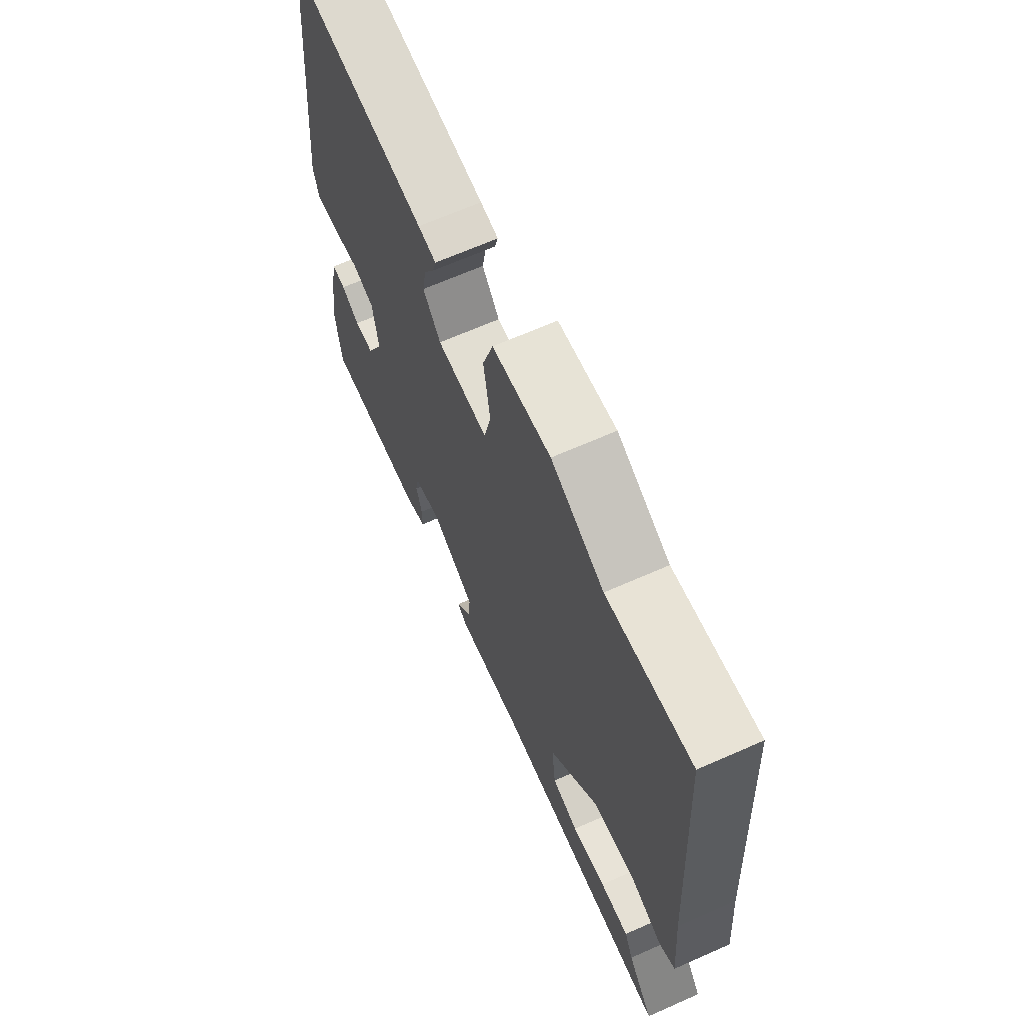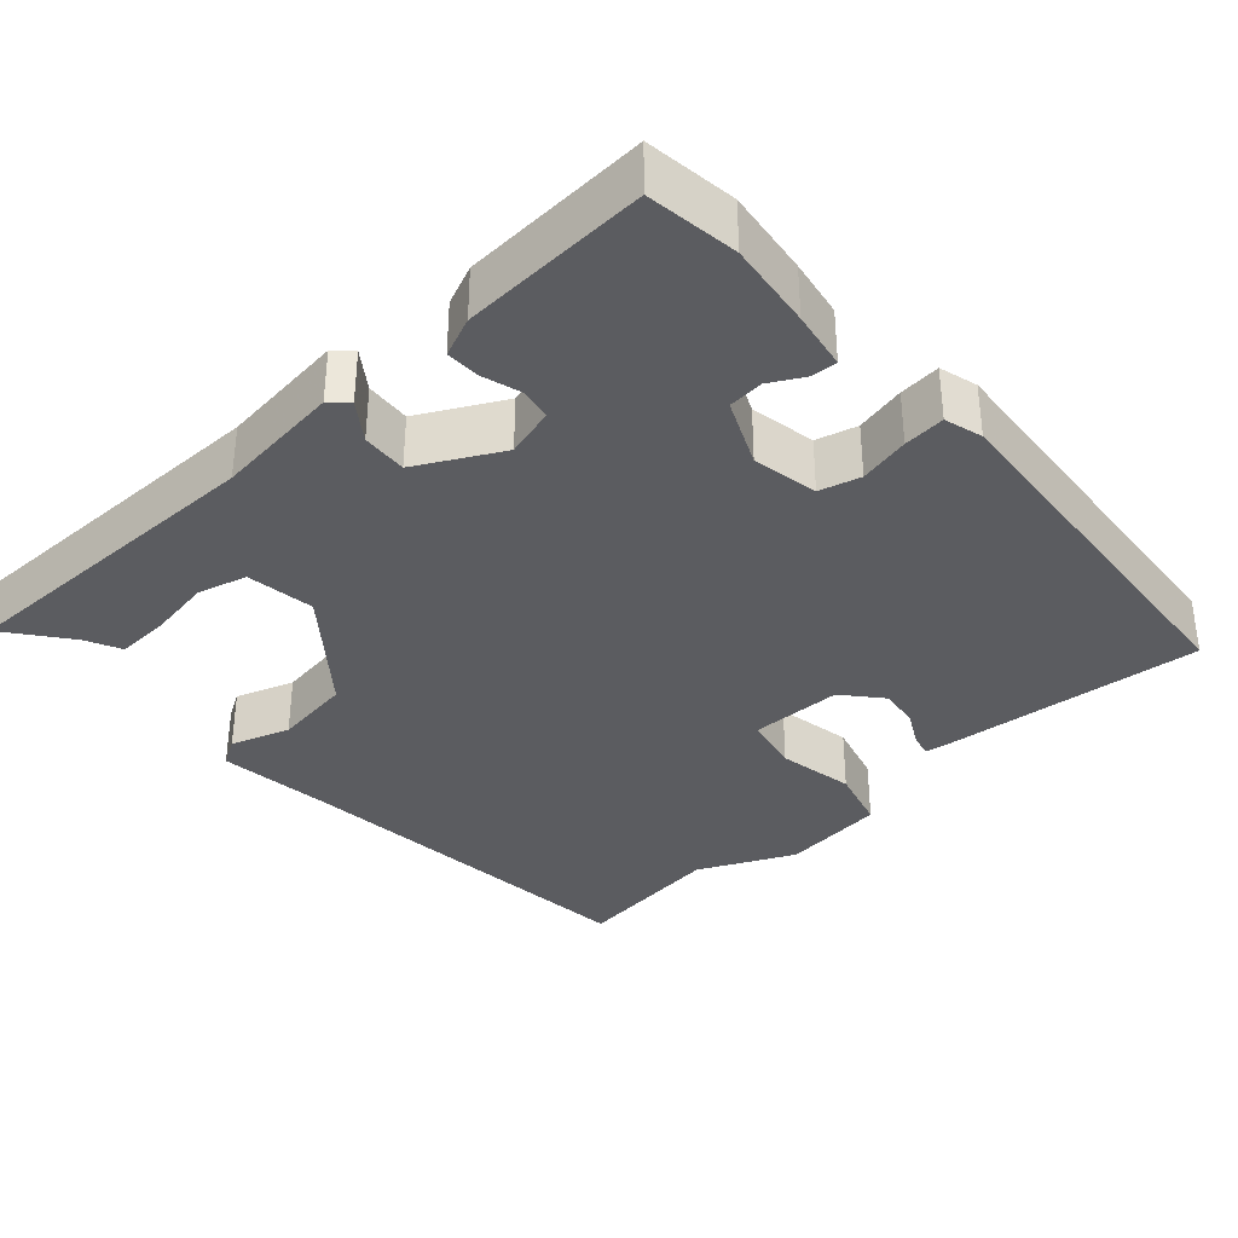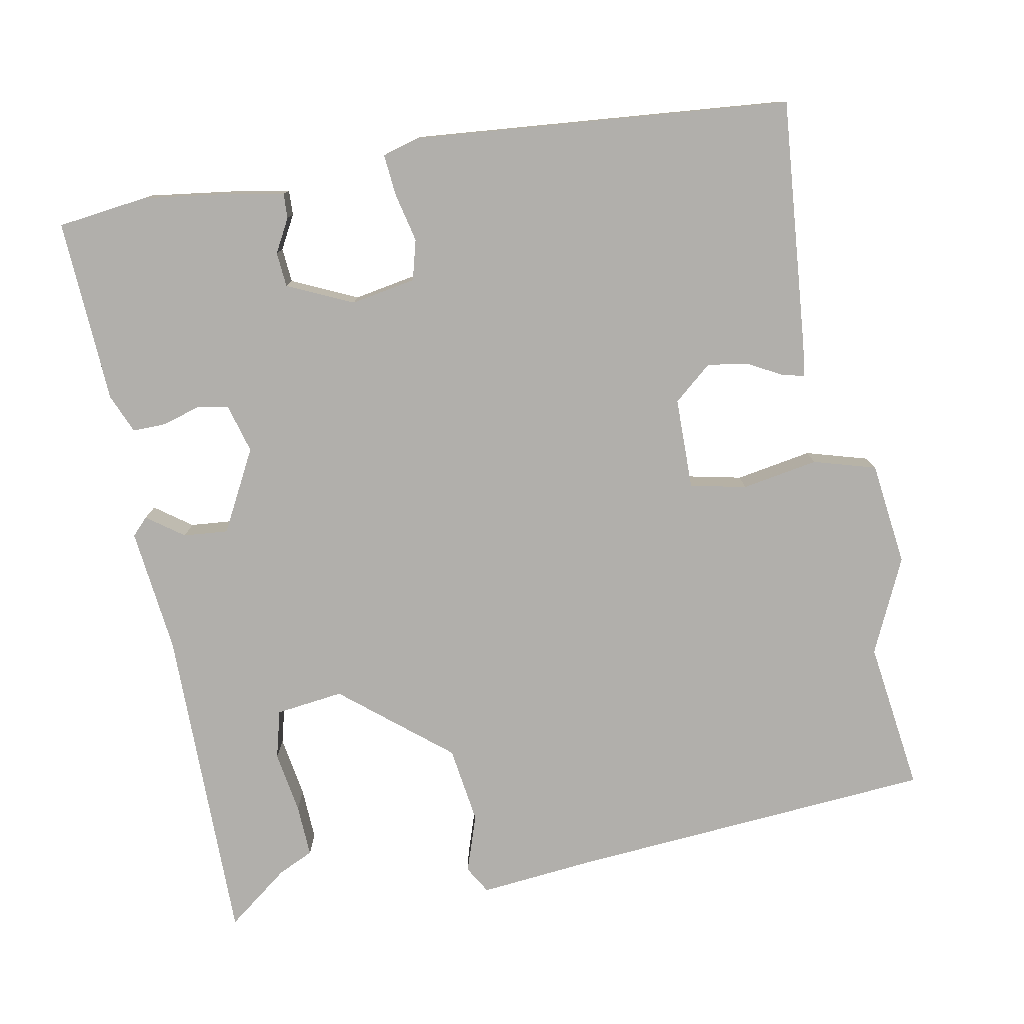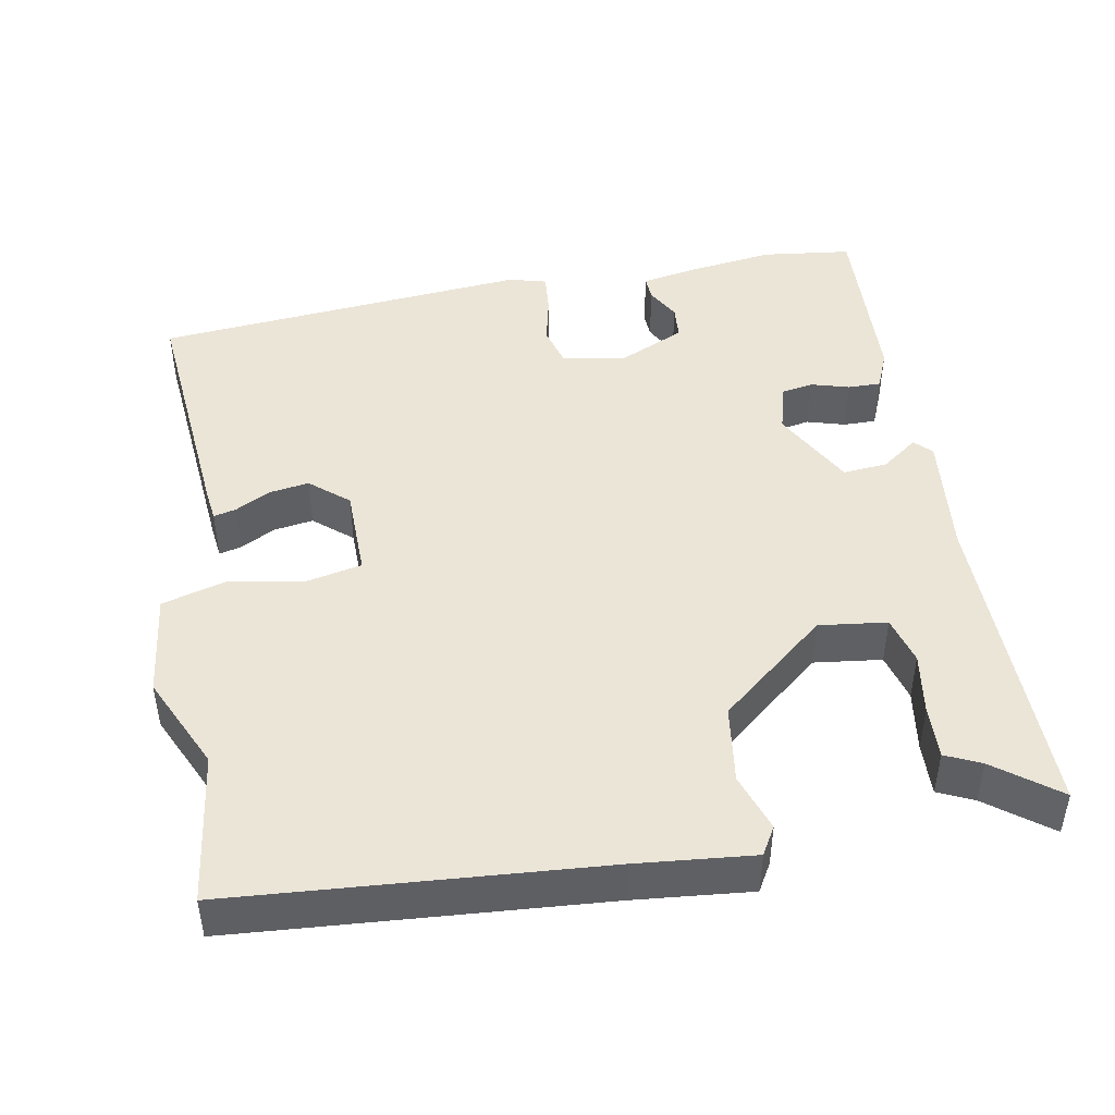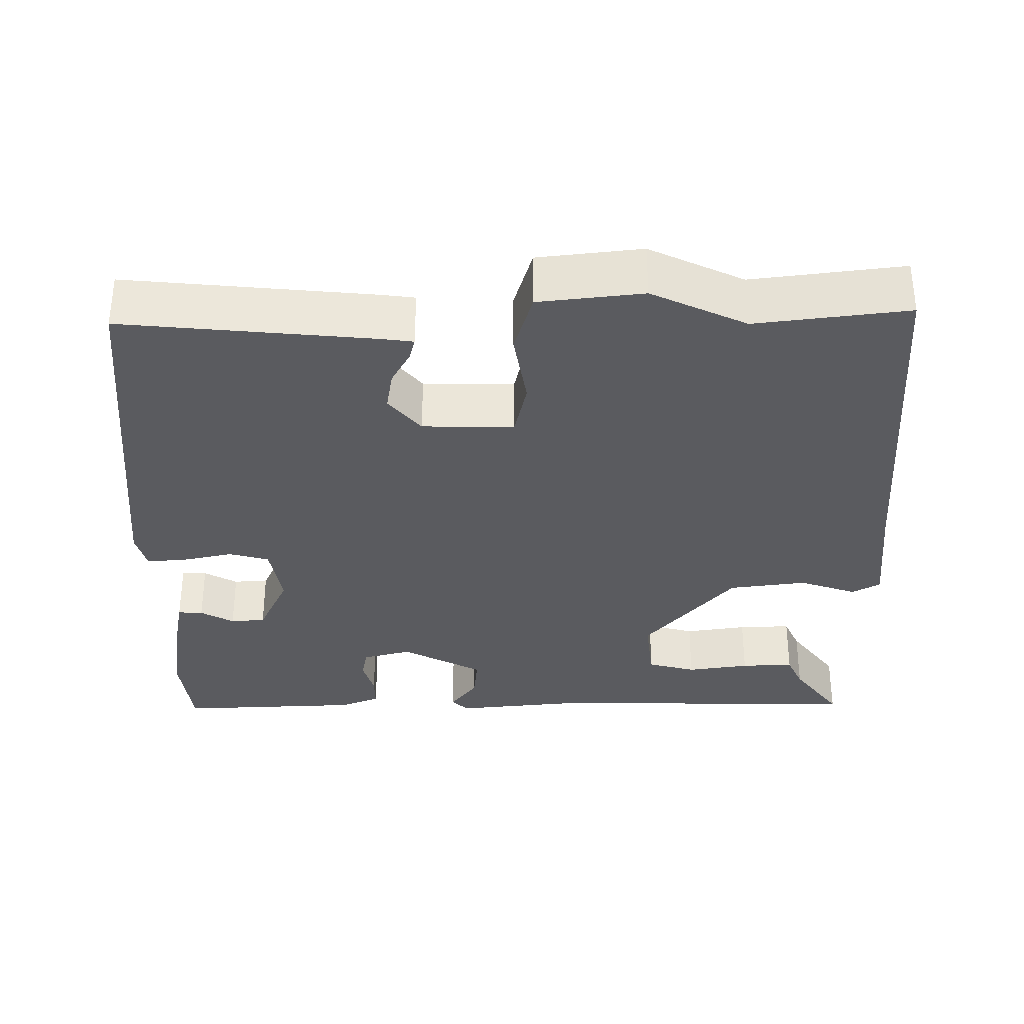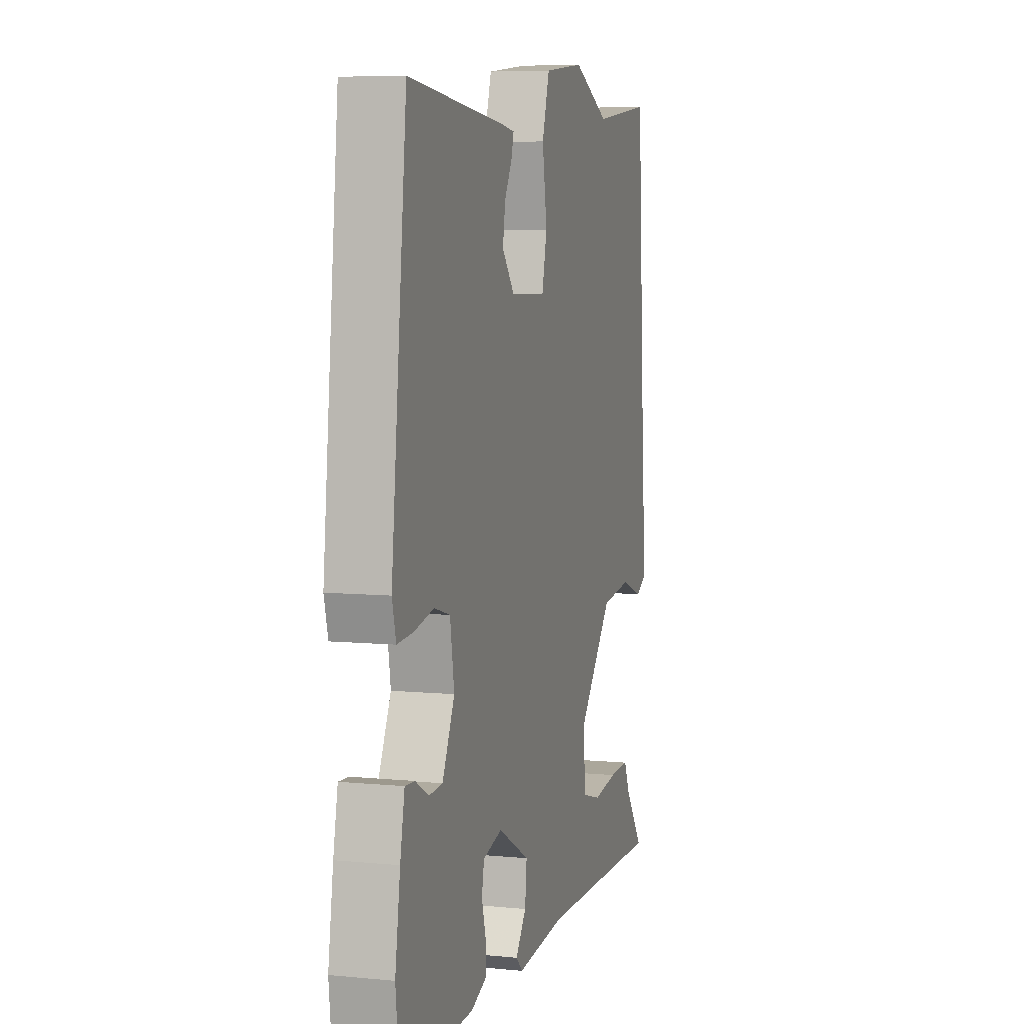
<metadata>
{"format":"obj","ext":"obj","renderer":"f3d","projection":"perspective","resolution":1024,"background":"white","views":[{"elev":66.8,"azim":66.1,"up":"+Z"},{"elev":-34.8,"azim":-136.8,"up":"+Y"},{"elev":-78.2,"azim":-78.5,"up":"+Y"},{"elev":45.6,"azim":80.5,"up":"+Y"},{"elev":-33.4,"azim":0.7,"up":"+Y"},{"elev":6.6,"azim":-73.9,"up":"+Z"}]}
</metadata>
<code>
v 0.318 0.07 0.478
v 0.519 0.07 0.502
v 0.549 0.07 0.018
v 0.562 0.07 -0.136
v 0.525 0.07 -0.157
v 0.449 0.07 -0.13
v 0.346 0.07 -0.143
v 0.227 0.07 -0.283
v 0.237 0.07 -0.373
v 0.301 0.07 -0.391
v 0.384 0.07 -0.379
v 0.454 0.07 -0.377
v 0.475 0.07 -0.424
v 0.537 0.07 -0.508
v 0.109 0.07 -0.5
v -0.057 0.07 -0.516
v -0.079 0.07 -0.494
v -0.043 0.07 -0.446
v -0.037 0.07 -0.387
v -0.144 0.07 -0.328
v -0.209 0.07 -0.345
v -0.217 0.07 -0.387
v -0.203 0.07 -0.437
v -0.203 0.07 -0.481
v -0.255 0.07 -0.502
v -0.499 0.07 -0.511
v -0.512 0.07 -0.392
v -0.495 0.07 -0.28
v -0.48 0.07 -0.204
v -0.447 0.07 -0.206
v -0.403 0.07 -0.231
v -0.357 0.07 -0.228
v -0.316 0.07 -0.142
v -0.33 0.07 -0.056
v -0.383 0.07 -0.041
v -0.449 0.07 -0.055
v -0.503 0.07 -0.059
v -0.516 0.07 -0.009
v -0.464 0.07 0.488
v -0.135 0.07 0.454
v -0.092 0.07 0.448
v -0.1 0.07 0.418
v -0.125 0.07 0.373
v -0.134 0.07 0.32
v -0.092 0.07 0.269
v 0.029 0.07 0.266
v 0.046 0.07 0.34
v 0.03 0.07 0.441
v 0.055 0.07 0.523
v 0.193 0.07 0.538
v 0.318 0 0.478
v 0.519 0 0.502
v 0.549 0 0.018
v 0.562 0 -0.136
v 0.525 0 -0.157
v 0.449 0 -0.13
v 0.346 0 -0.143
v 0.227 0 -0.283
v 0.237 0 -0.373
v 0.301 0 -0.391
v 0.384 0 -0.379
v 0.454 0 -0.377
v 0.475 0 -0.424
v 0.537 0 -0.508
v 0.109 0 -0.5
v -0.057 0 -0.516
v -0.079 0 -0.494
v -0.043 0 -0.446
v -0.037 0 -0.387
v -0.144 0 -0.328
v -0.209 0 -0.345
v -0.217 0 -0.387
v -0.203 0 -0.437
v -0.203 0 -0.481
v -0.255 0 -0.502
v -0.499 0 -0.511
v -0.512 0 -0.392
v -0.495 0 -0.28
v -0.48 0 -0.204
v -0.447 0 -0.206
v -0.403 0 -0.231
v -0.357 0 -0.228
v -0.316 0 -0.142
v -0.33 0 -0.056
v -0.383 0 -0.041
v -0.449 0 -0.055
v -0.503 0 -0.059
v -0.516 0 -0.009
v -0.464 0 0.488
v -0.135 0 0.454
v -0.092 0 0.448
v -0.1 0 0.418
v -0.125 0 0.373
v -0.134 0 0.32
v -0.092 0 0.269
v 0.029 0 0.266
v 0.046 0 0.34
v 0.03 0 0.441
v 0.055 0 0.523
v 0.193 0 0.538
f 49 50 1
f 48 49 1
f 47 48 1
f 1 2 3
f 47 1 3
f 46 47 3
f 4 5 6
f 3 4 6
f 46 3 6
f 45 46 6
f 41 42 43
f 40 41 43
f 39 40 43
f 38 39 43
f 37 38 43
f 36 37 43
f 35 36 43
f 34 35 43 44
f 33 34 44 45
f 29 30 31
f 28 29 31
f 27 28 31
f 26 27 31
f 25 26 31
f 24 25 31
f 23 24 31
f 22 23 31
f 21 22 31 32
f 32 33 45
f 21 32 45
f 20 21 45
f 15 16 17 18
f 15 18 19
f 14 15 19
f 13 14 19
f 10 11 12 13
f 10 13 19 20
f 45 6 7
f 45 7 8
f 20 45 8 9
f 9 10 20
f 51 100 99
f 51 99 98
f 51 98 97
f 53 52 51
f 53 51 97
f 53 97 96
f 56 55 54
f 56 54 53
f 56 53 96
f 56 96 95
f 93 92 91
f 93 91 90
f 93 90 89
f 93 89 88
f 93 88 87
f 93 87 86
f 93 86 85
f 94 93 85 84
f 95 94 84 83
f 81 80 79
f 81 79 78
f 81 78 77
f 81 77 76
f 81 76 75
f 81 75 74
f 81 74 73
f 81 73 72
f 82 81 72 71
f 95 83 82
f 95 82 71
f 95 71 70
f 68 67 66 65
f 69 68 65
f 69 65 64
f 69 64 63
f 63 62 61 60
f 70 69 63 60
f 57 56 95
f 58 57 95
f 59 58 95 70
f 70 60 59
f 1 51 52 2
f 2 52 53 3
f 3 53 54 4
f 4 54 55 5
f 5 55 56 6
f 6 56 57 7
f 7 57 58 8
f 8 58 59 9
f 9 59 60 10
f 10 60 61 11
f 11 61 62 12
f 12 62 63 13
f 13 63 64 14
f 14 64 65 15
f 15 65 66 16
f 16 66 67 17
f 17 67 68 18
f 18 68 69 19
f 19 69 70 20
f 20 70 71 21
f 21 71 72 22
f 22 72 73 23
f 23 73 74 24
f 24 74 75 25
f 25 75 76 26
f 26 76 77 27
f 27 77 78 28
f 28 78 79 29
f 29 79 80 30
f 30 80 81 31
f 31 81 82 32
f 32 82 83 33
f 33 83 84 34
f 34 84 85 35
f 35 85 86 36
f 36 86 87 37
f 37 87 88 38
f 38 88 89 39
f 39 89 90 40
f 40 90 91 41
f 41 91 92 42
f 42 92 93 43
f 43 93 94 44
f 44 94 95 45
f 45 95 96 46
f 46 96 97 47
f 47 97 98 48
f 48 98 99 49
f 49 99 100 50
f 50 100 51 1

</code>
